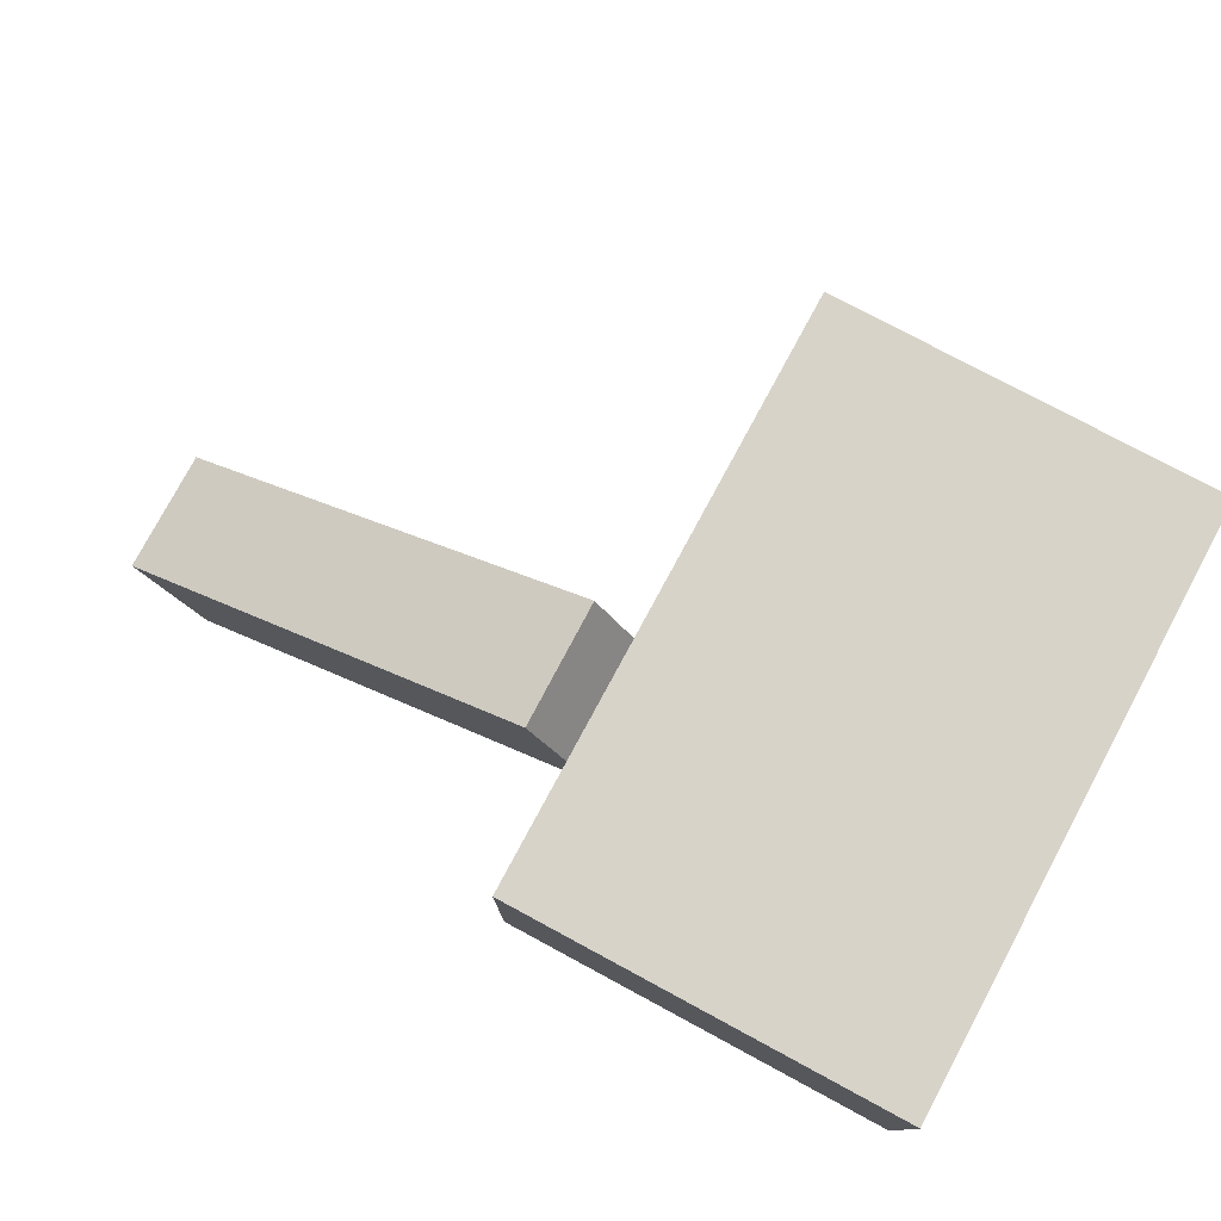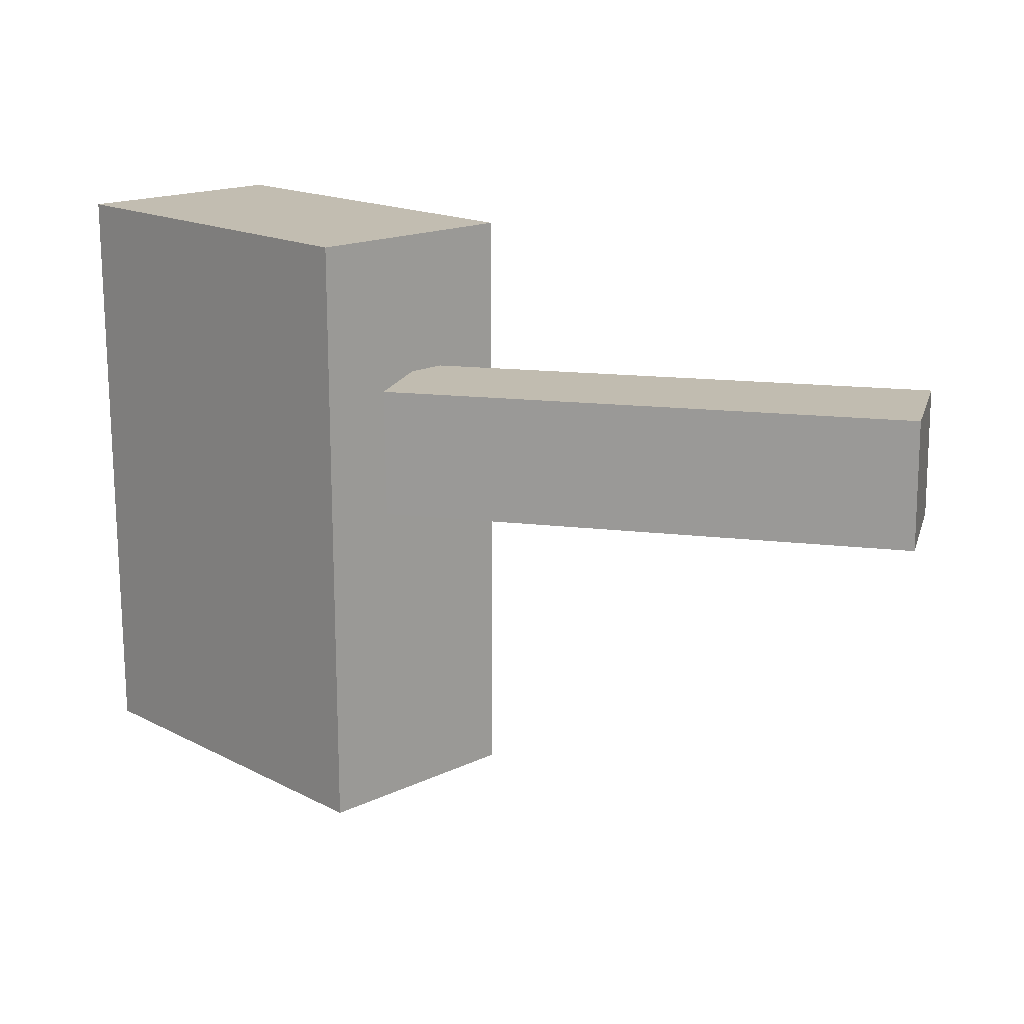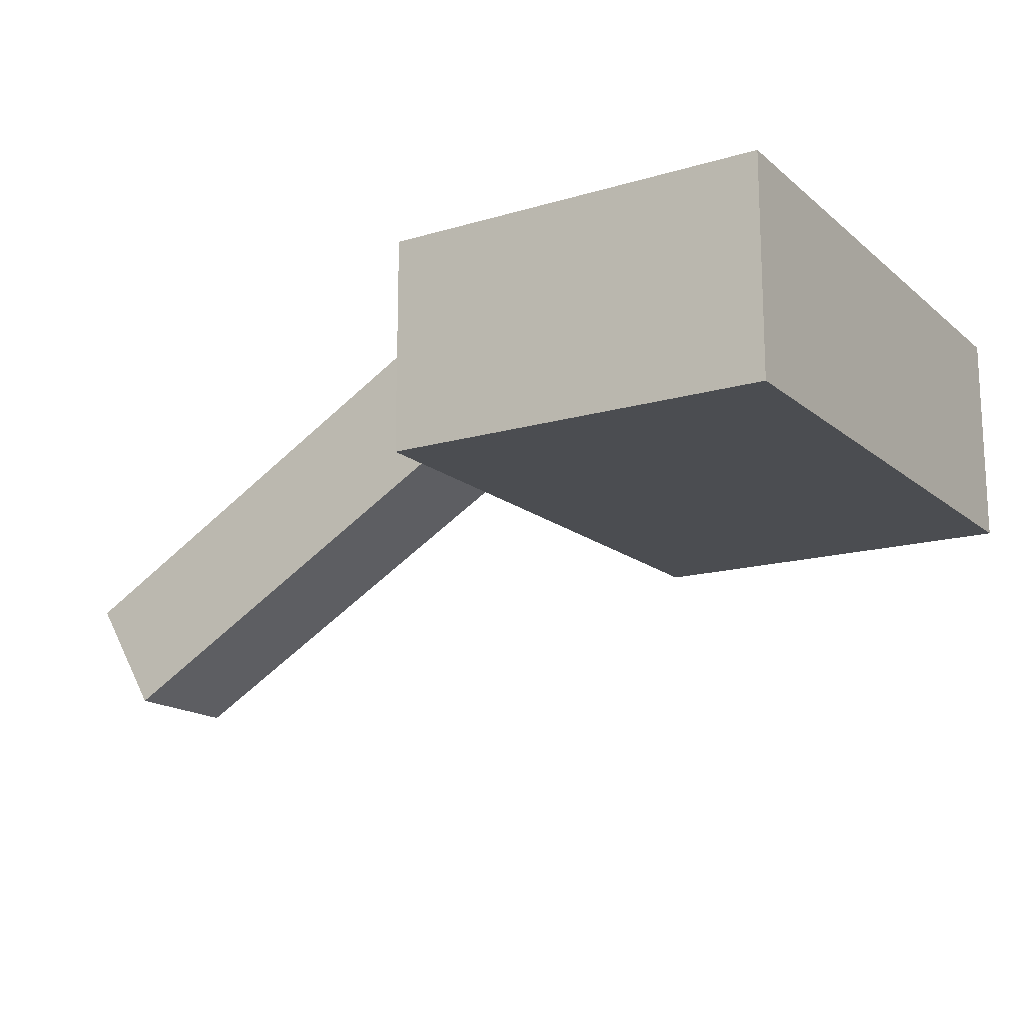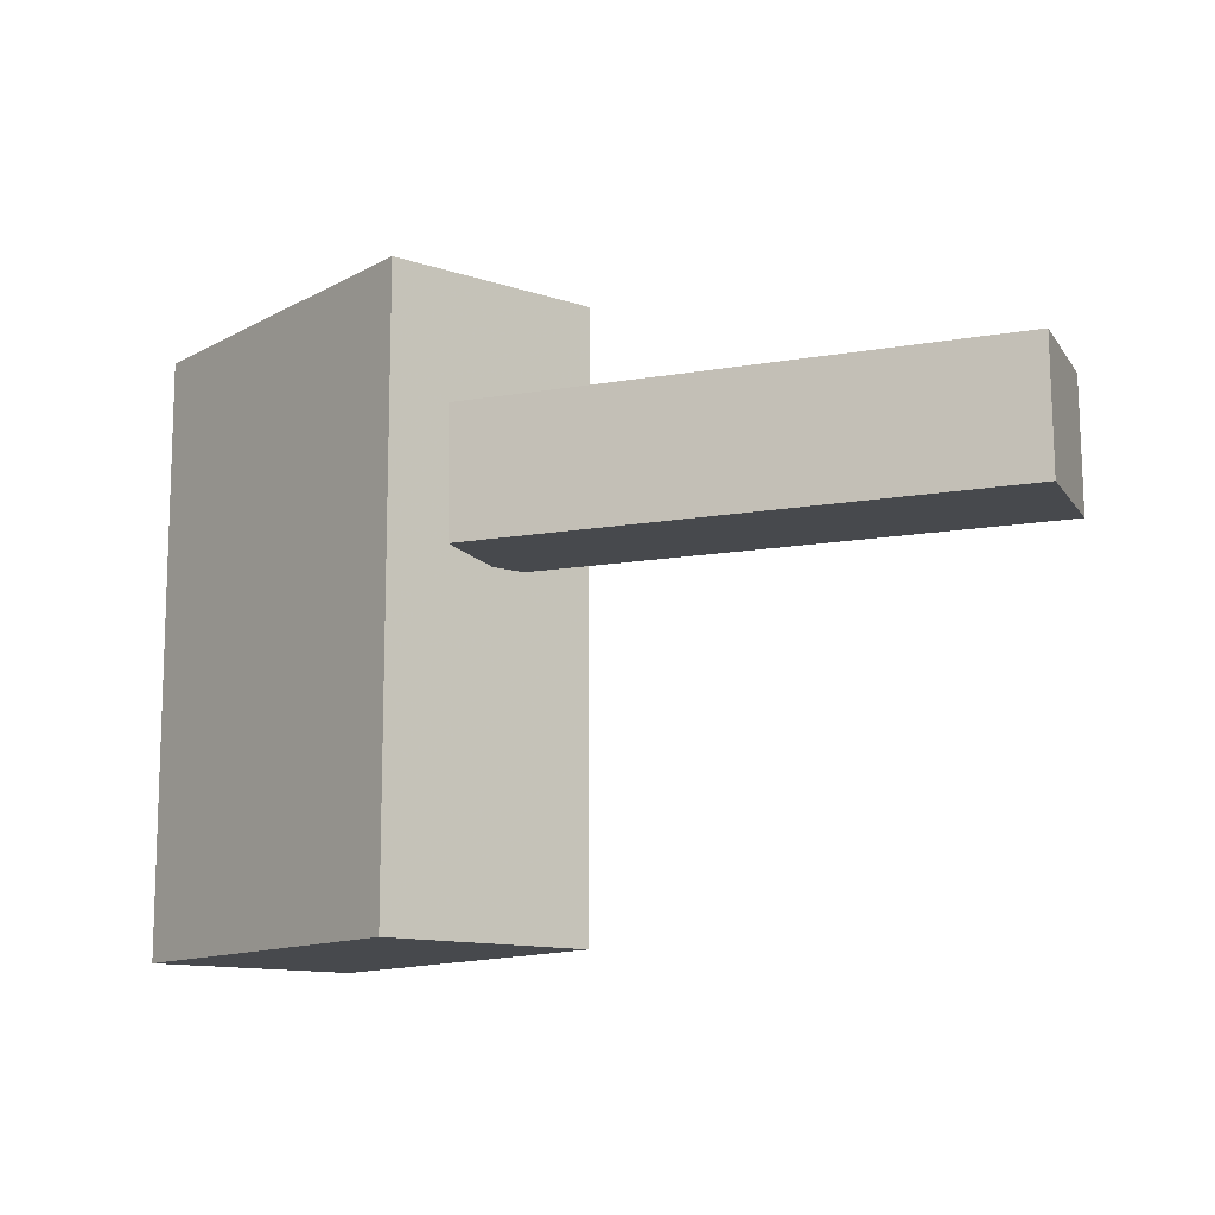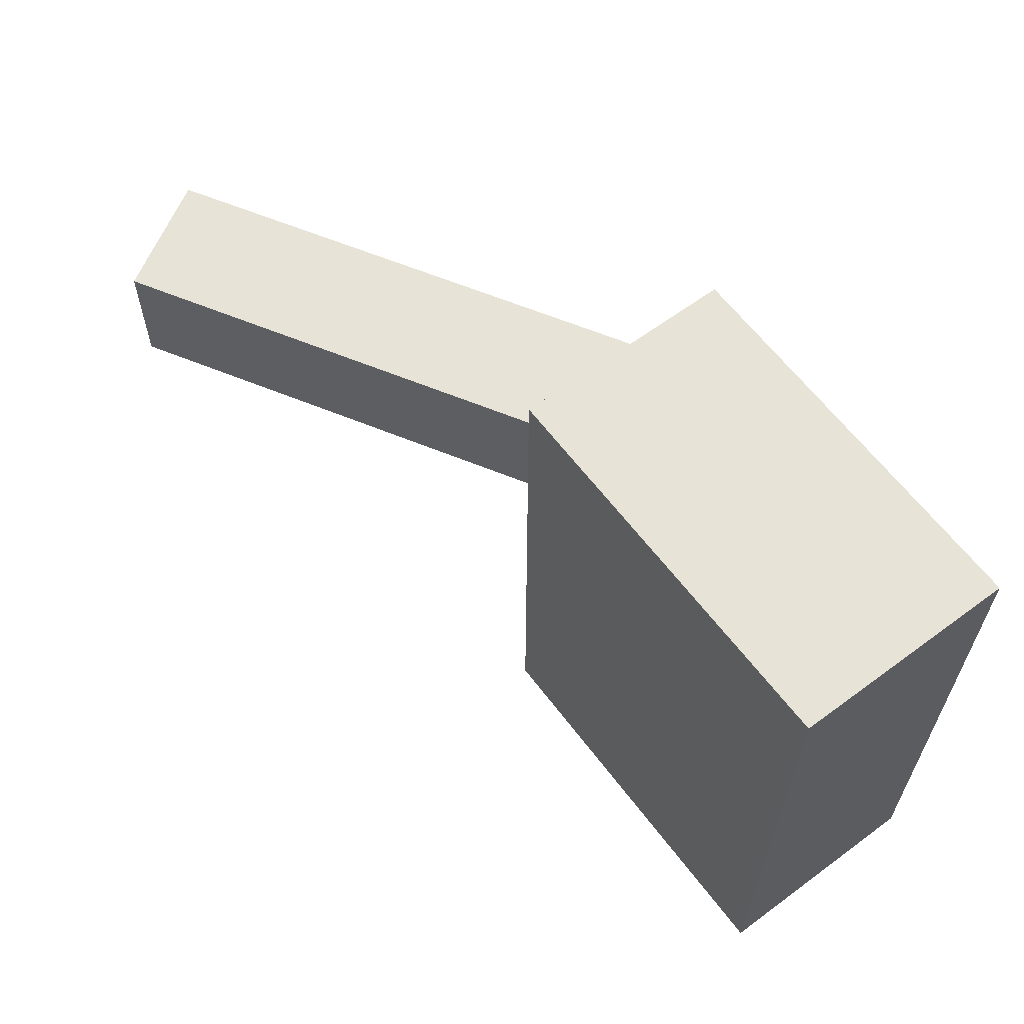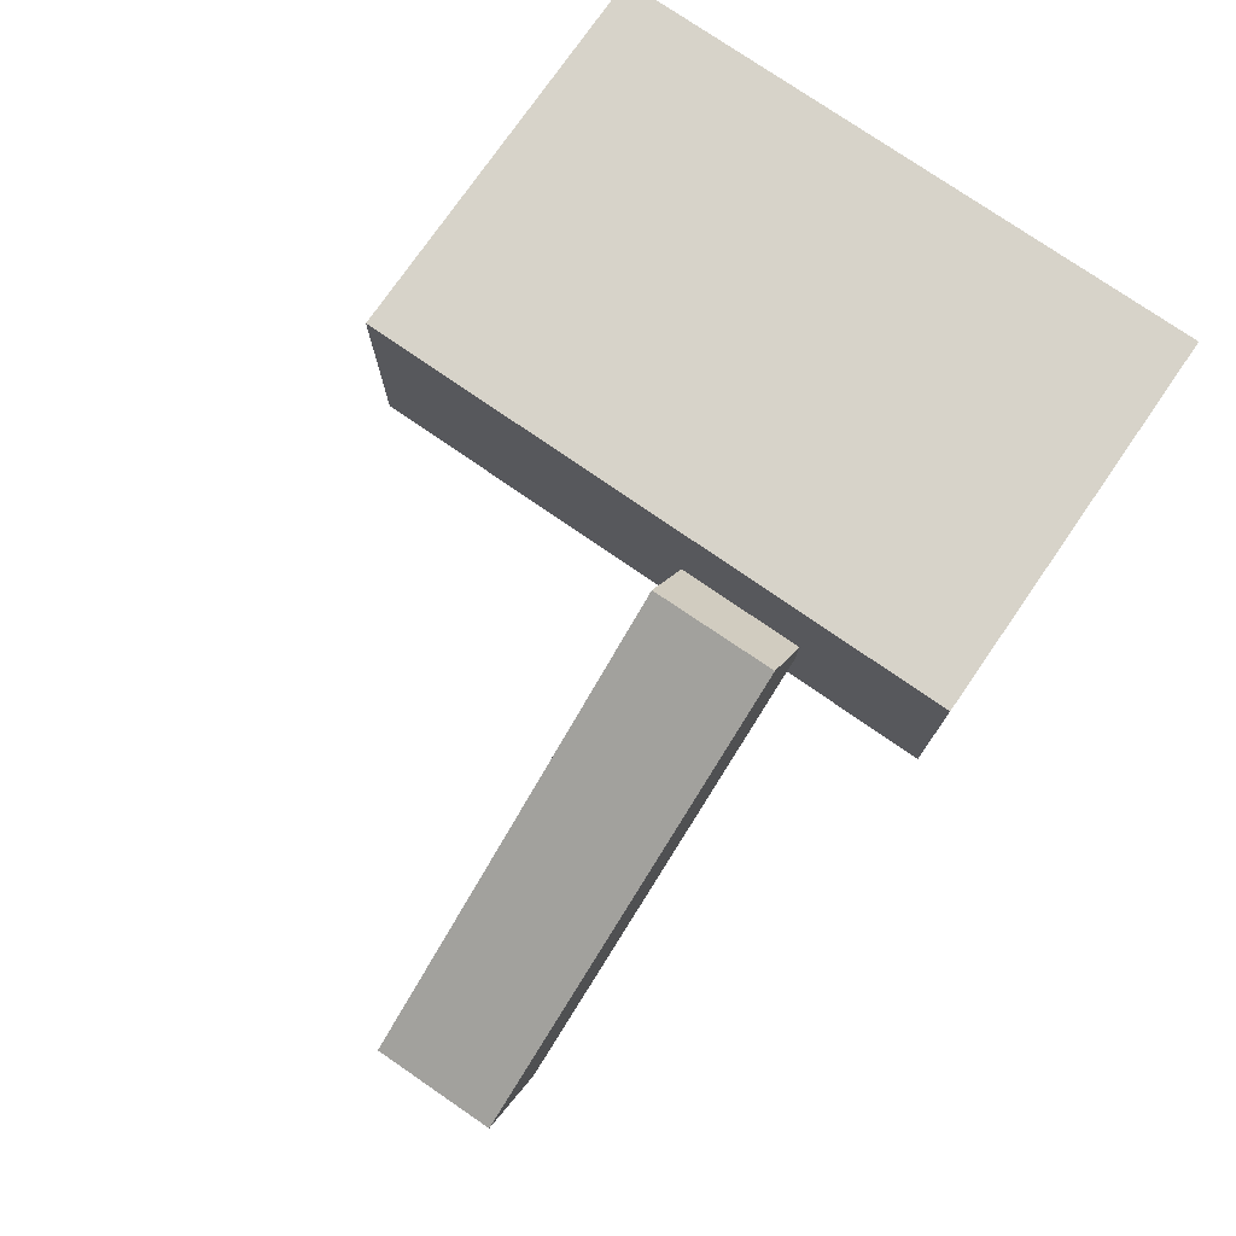
<metadata>
{"format":"obj","ext":"obj","renderer":"f3d","projection":"perspective","resolution":1024,"background":"white","views":[{"elev":77.2,"azim":-151.7,"up":"+Z"},{"elev":16.8,"azim":46.0,"up":"+Y"},{"elev":-15.8,"azim":-148.4,"up":"+Z"},{"elev":-12.2,"azim":51.7,"up":"+Y"},{"elev":62.1,"azim":-126.9,"up":"+Y"},{"elev":76.4,"azim":124.7,"up":"+Z"}]}
</metadata>
<code>
o 立方体
v 1 0 -0.5612
v 1 3.038 -0.5612
v 1 0 0.5612
v 1 3.038 0.5612
v -1 0 -0.5612
v -1 3.038 -0.5612
v -1 0 0.5612
v -1 3.038 0.5612
f 1 2 4 3
f 3 4 8 7
f 7 8 6 5
f 5 6 2 1
f 3 7 5 1
f 8 4 2 6
o 立方体.001
v 0.9202 1.689 -0.1414
v 0.9151 2.325 -0.1384
v 3.189 1.714 -1.495
v 3.184 2.35 -1.492
v 1.246 1.689 0.4053
v 1.241 2.325 0.4083
v 3.515 1.714 -0.948
v 3.51 2.35 -0.9449
f 9 10 12 11
f 11 12 16 15
f 15 16 14 13
f 13 14 10 9
f 11 15 13 9
f 16 12 10 14

</code>
